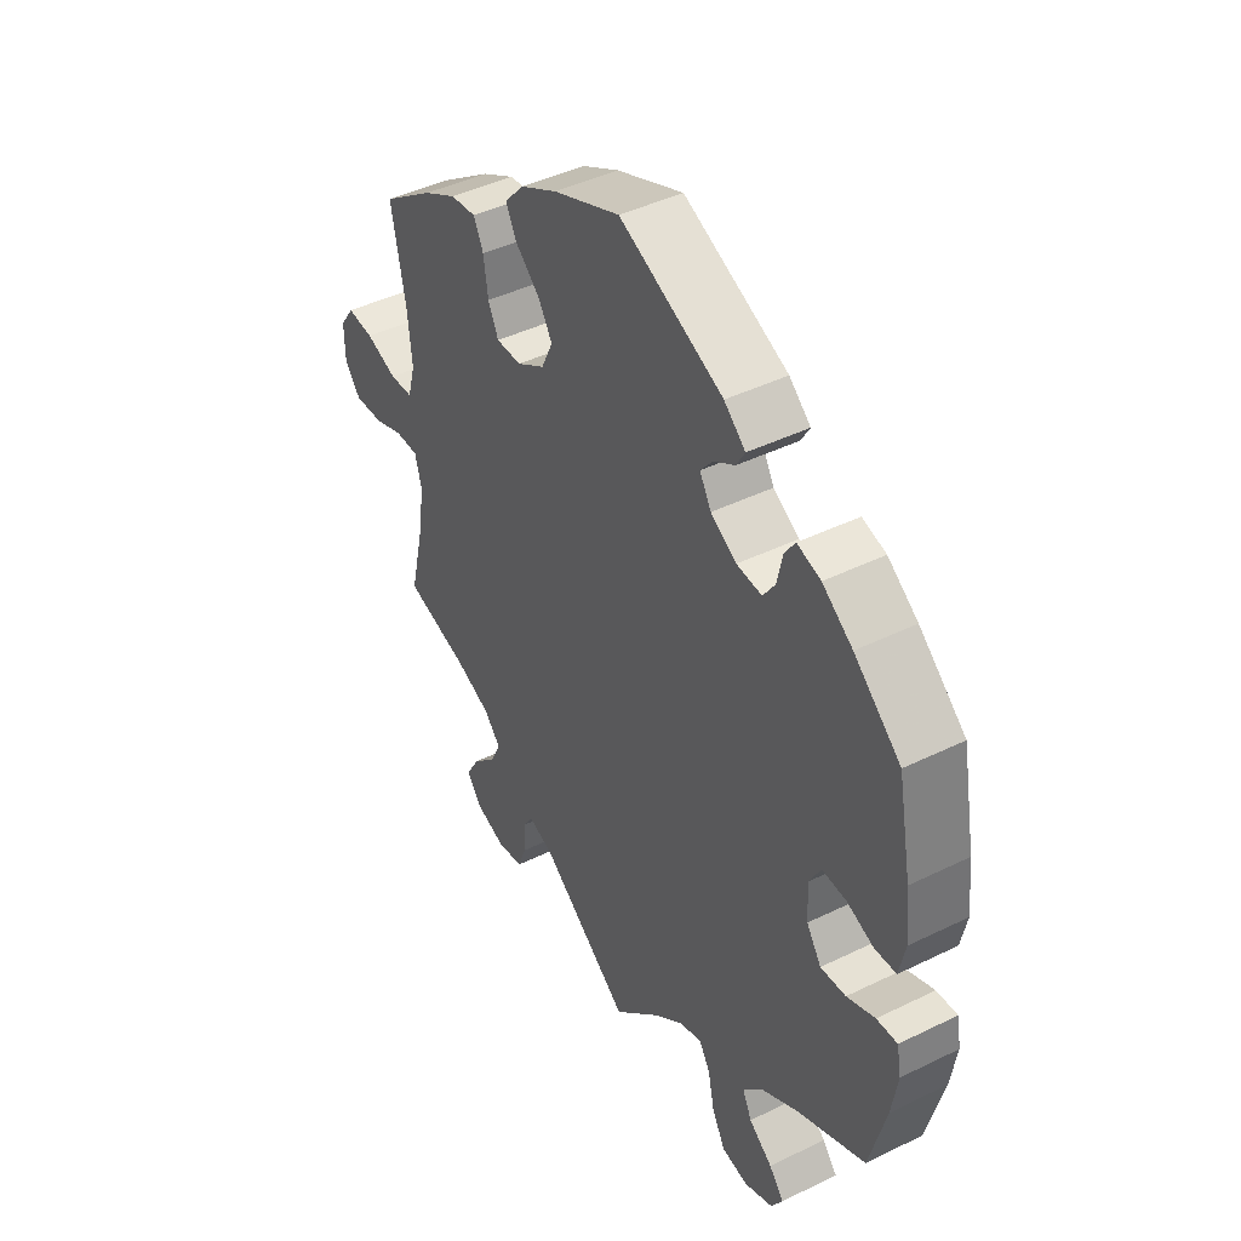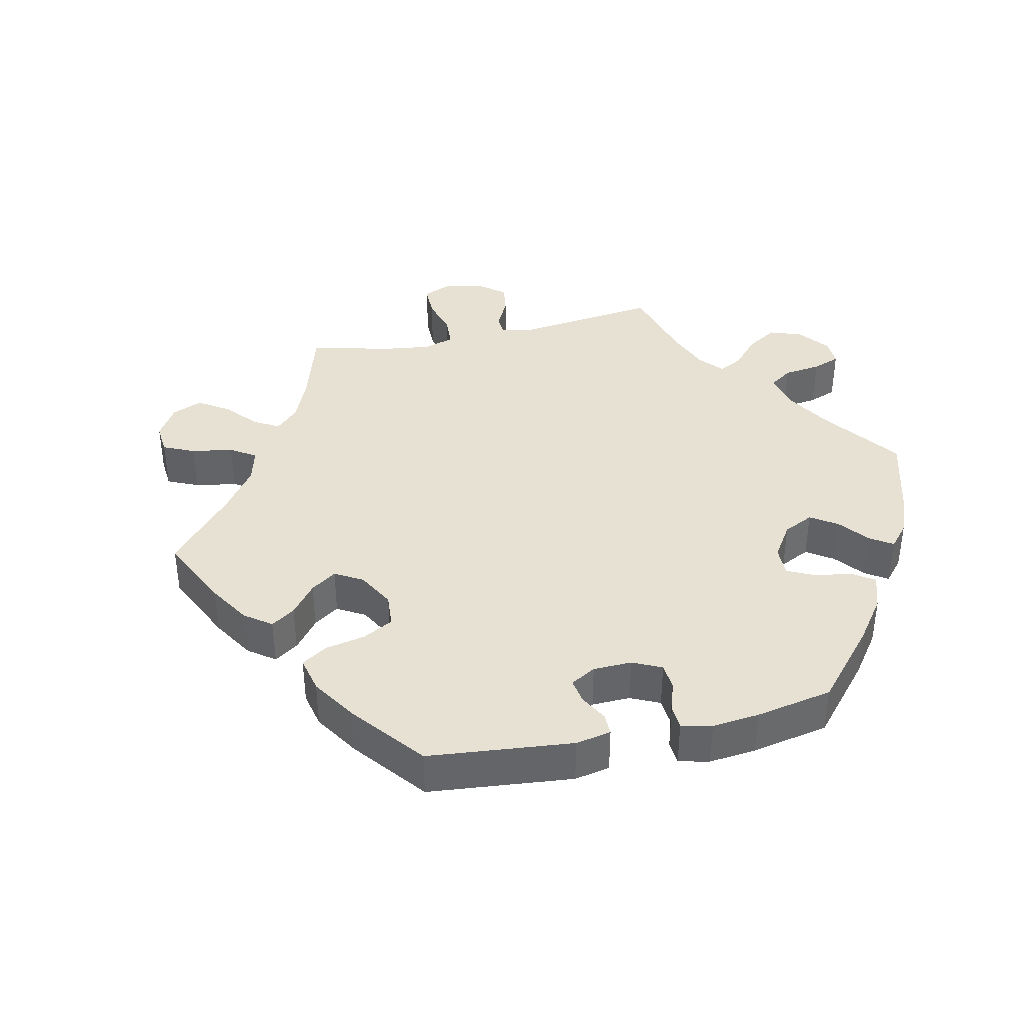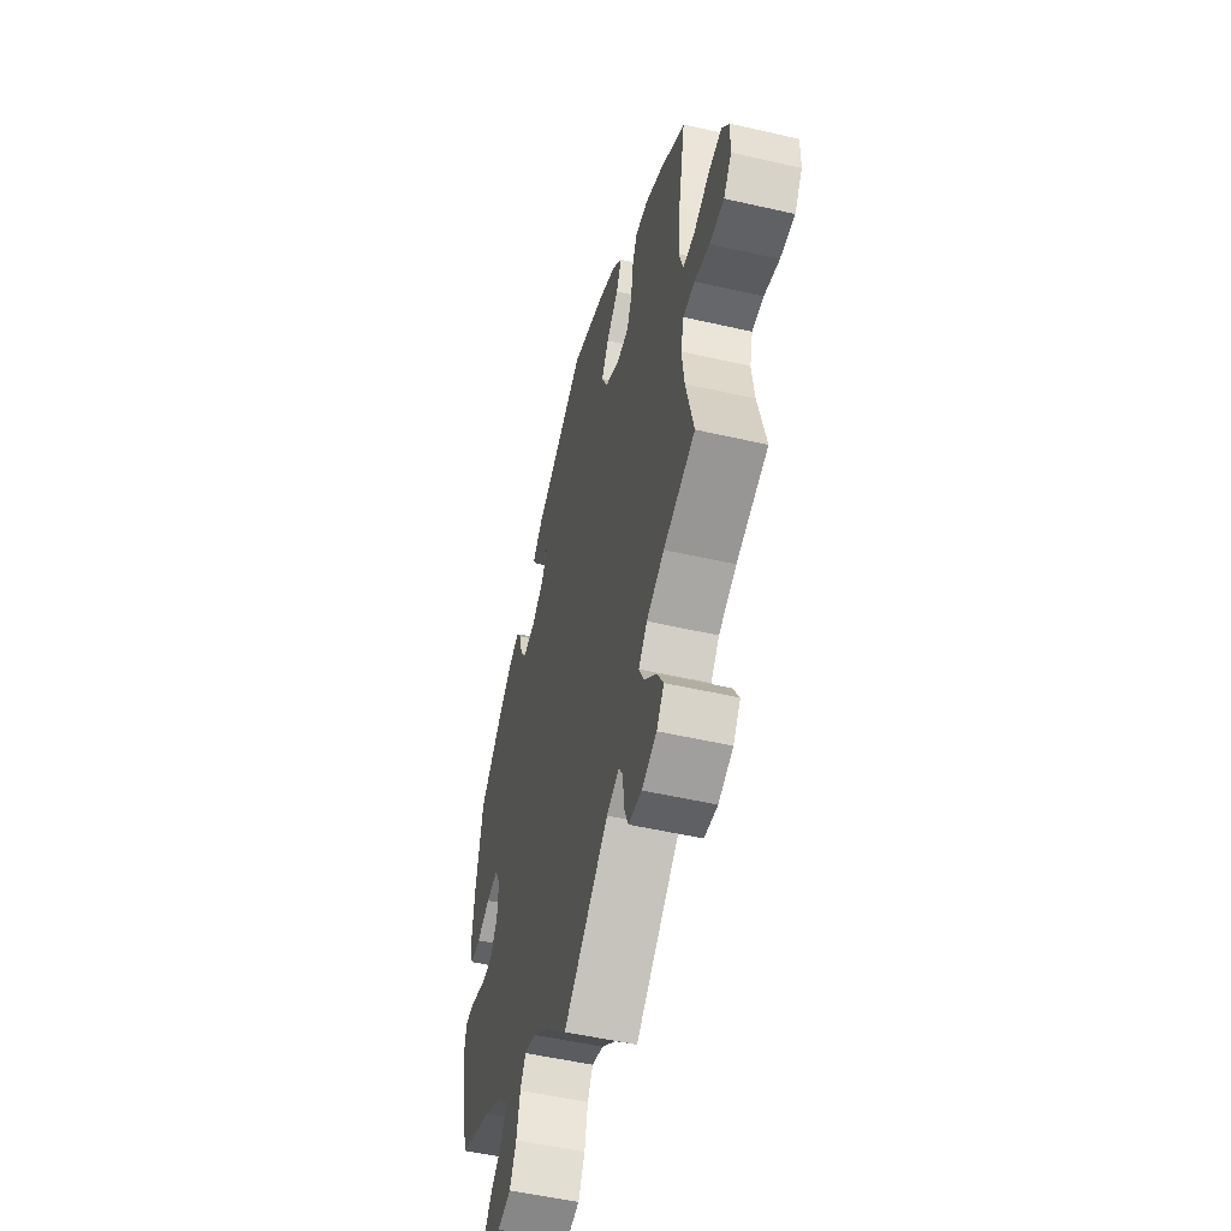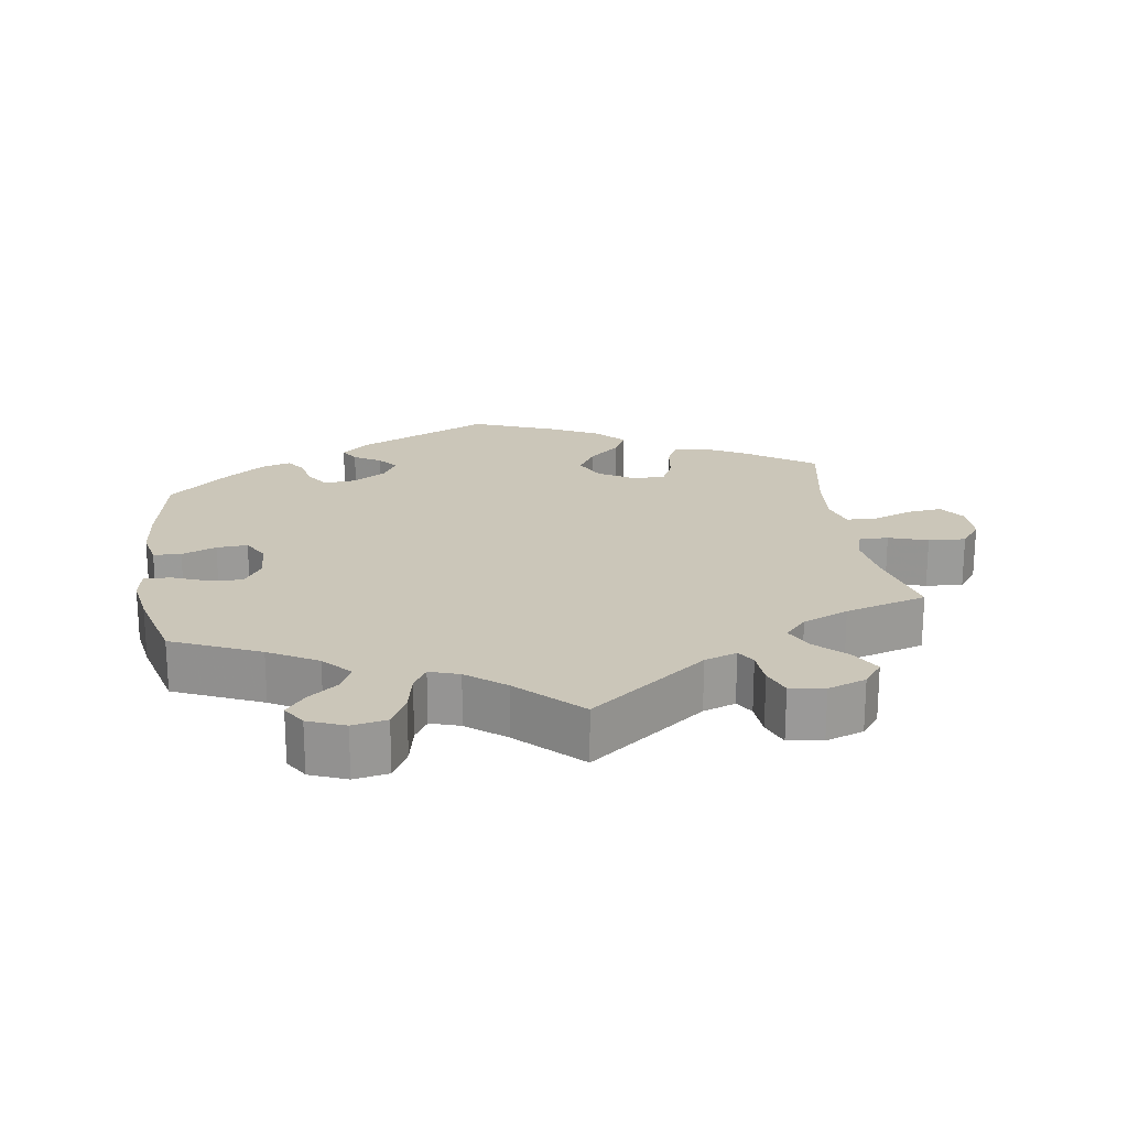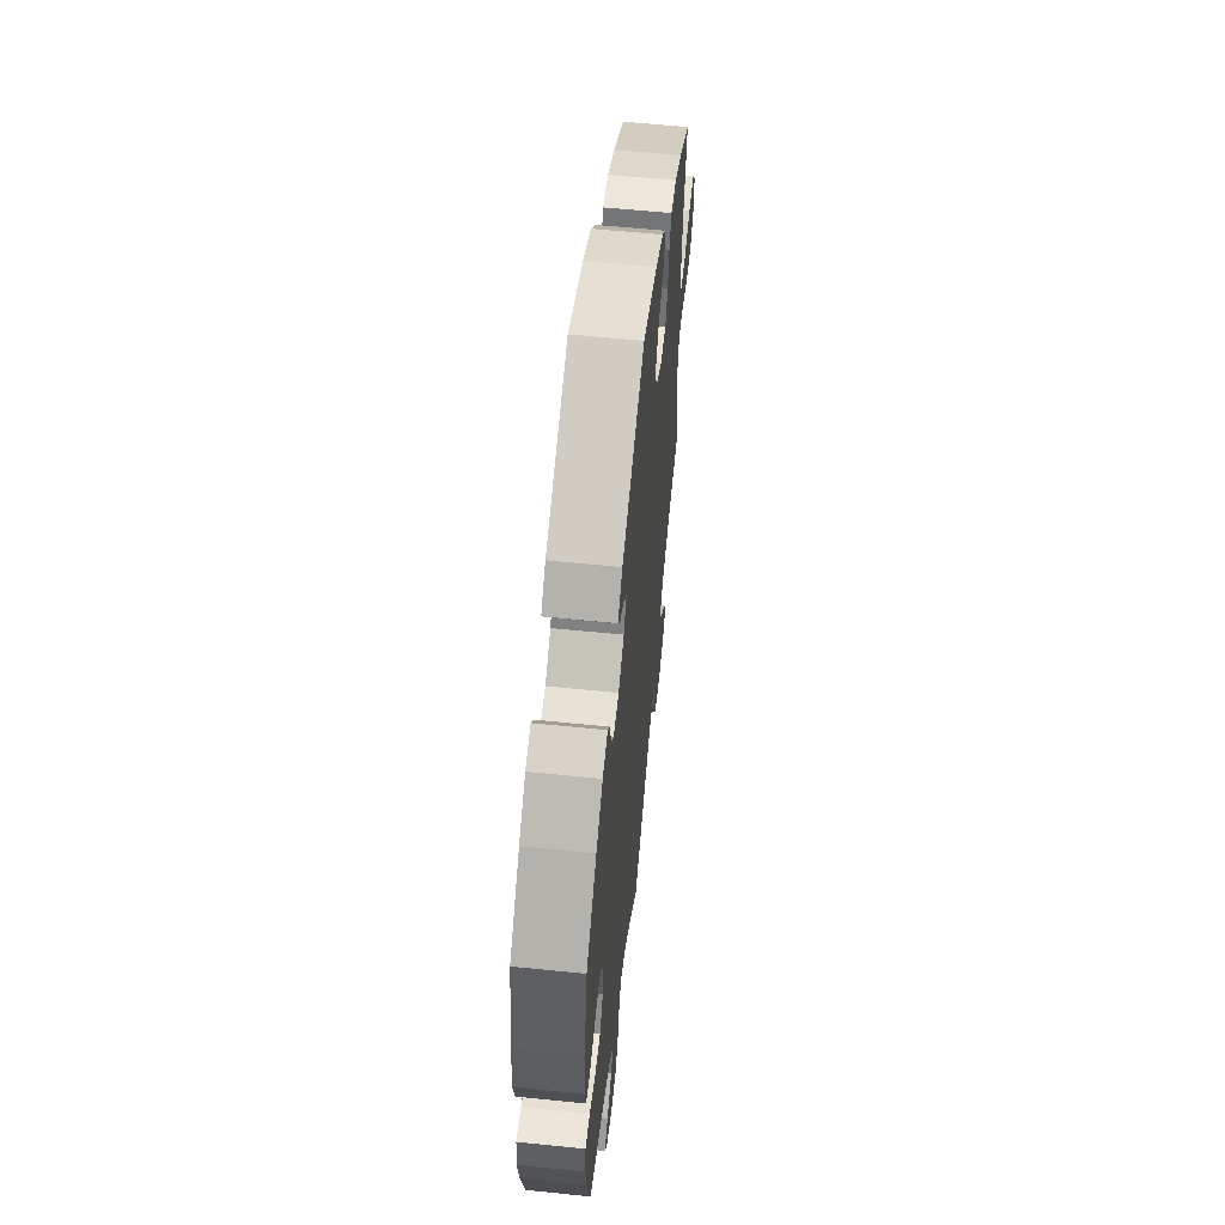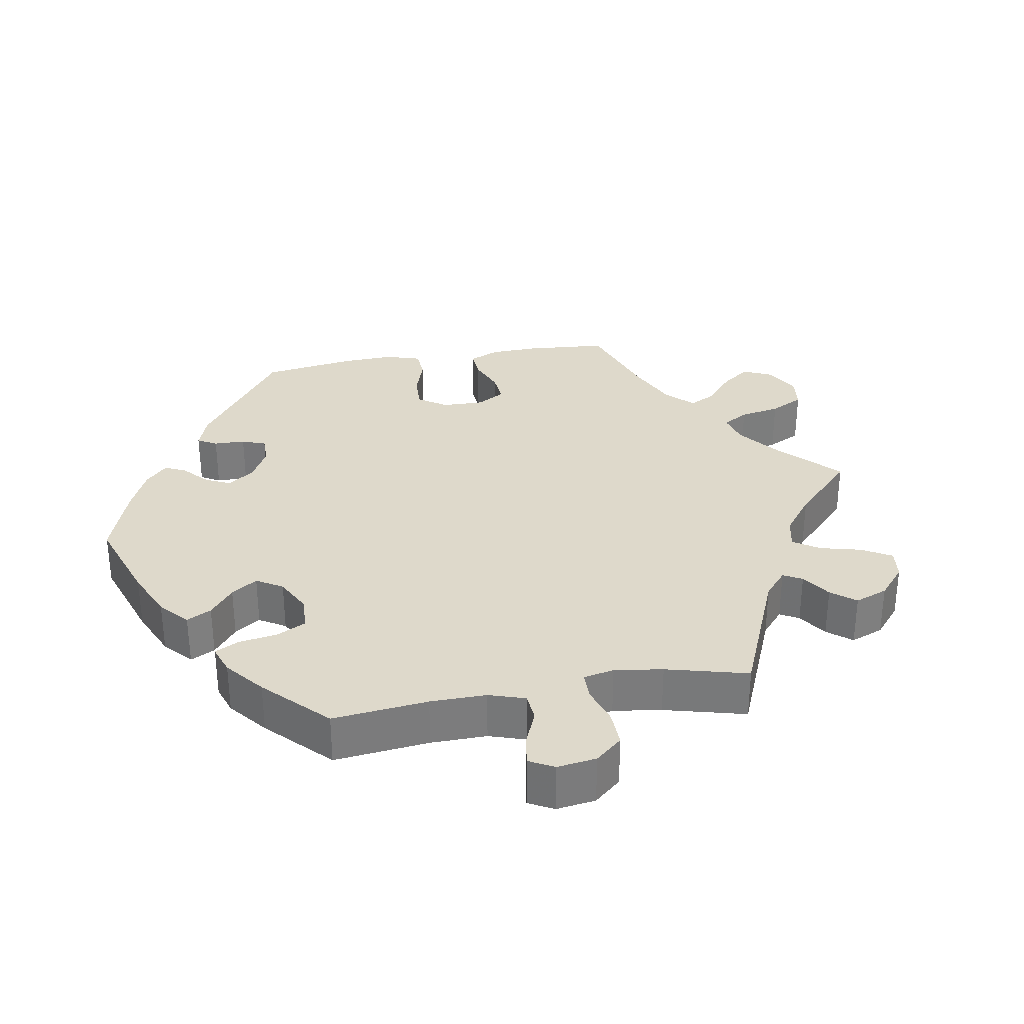
<metadata>
{"format":"obj","ext":"obj","renderer":"f3d","projection":"perspective","resolution":1024,"background":"white","views":[{"elev":43.3,"azim":59.9,"up":"+Z"},{"elev":38.9,"azim":17.5,"up":"+Y"},{"elev":-52.1,"azim":-103.9,"up":"+Z"},{"elev":20.8,"azim":171.3,"up":"+Y"},{"elev":58.9,"azim":96.0,"up":"+Z"},{"elev":31.7,"azim":139.9,"up":"+Y"}]}
</metadata>
<code>
v 0.525 0.07 0.158
v 0.533 0.07 0.082
v 0.522 0.07 0.03
v 0.483 0.07 0.028
v 0.434 0.07 0.047
v 0.39 0.07 0.05
v 0.369 0.07 0.012
v 0.372 0.07 -0.046
v 0.399 0.07 -0.086
v 0.445 0.07 -0.083
v 0.496 0.07 -0.063
v 0.534 0.07 -0.061
v 0.542 0.07 -0.104
v 0.531 0.07 -0.172
v 0.501 0.07 -0.289
v 0.377 0.07 -0.344
v 0.308 0.07 -0.383
v 0.272 0.07 -0.423
v 0.289 0.07 -0.459
v 0.332 0.07 -0.492
v 0.359 0.07 -0.525
v 0.338 0.07 -0.559
v 0.286 0.07 -0.58
v 0.237 0.07 -0.571
v 0.213 0.07 -0.526
v 0.201 0.07 -0.47
v 0.181 0.07 -0.437
v 0.139 0.07 -0.451
v 0.085 0.07 -0.494
v 0 0.07 -0.578
v -0.165 0.07 -0.453
v -0.211 0.07 -0.437
v -0.227 0.07 -0.463
v -0.23 0.07 -0.512
v -0.246 0.07 -0.553
v -0.295 0.07 -0.561
v -0.349 0.07 -0.542
v -0.376 0.07 -0.507
v -0.352 0.07 -0.465
v -0.309 0.07 -0.423
v -0.289 0.07 -0.383
v -0.32 0.07 -0.349
v -0.385 0.07 -0.322
v -0.501 0.07 -0.289
v -0.473 0.07 -0.172
v -0.464 0.07 -0.102
v -0.476 0.07 -0.058
v -0.518 0.07 -0.058
v -0.573 0.07 -0.077
v -0.626 0.07 -0.08
v -0.655 0.07 -0.042
v -0.656 0.07 0.013
v -0.63 0.07 0.05
v -0.581 0.07 0.045
v -0.524 0.07 0.024
v -0.481 0.07 0.026
v -0.467 0.07 0.076
v -0.475 0.07 0.156
v -0.501 0.07 0.288
v -0.406 0.07 0.354
v -0.345 0.07 0.387
v -0.298 0.07 0.392
v -0.28 0.07 0.355
v -0.272 0.07 0.3
v -0.253 0.07 0.26
v -0.207 0.07 0.26
v -0.156 0.07 0.291
v -0.135 0.07 0.335
v -0.161 0.07 0.377
v -0.205 0.07 0.416
v -0.225 0.07 0.455
v -0.189 0.07 0.494
v -0.122 0.07 0.529
v 0 0.07 0.577
v 0.19 0.07 0.491
v 0.229 0.07 0.457
v 0.213 0.07 0.43
v 0.175 0.07 0.407
v 0.152 0.07 0.379
v 0.173 0.07 0.343
v 0.22 0.07 0.314
v 0.266 0.07 0.31
v 0.288 0.07 0.342
v 0.298 0.07 0.388
v 0.317 0.07 0.416
v 0.36 0.07 0.403
v 0.415 0.07 0.363
v 0.5 0.07 0.289
v 0.525 0 0.158
v 0.533 0 0.082
v 0.522 0 0.03
v 0.483 0 0.028
v 0.434 0 0.047
v 0.39 0 0.05
v 0.369 0 0.012
v 0.372 0 -0.046
v 0.399 0 -0.086
v 0.445 0 -0.083
v 0.496 0 -0.063
v 0.534 0 -0.061
v 0.542 0 -0.104
v 0.531 0 -0.172
v 0.501 0 -0.289
v 0.377 0 -0.344
v 0.308 0 -0.383
v 0.272 0 -0.423
v 0.289 0 -0.459
v 0.332 0 -0.492
v 0.359 0 -0.525
v 0.338 0 -0.559
v 0.286 0 -0.58
v 0.237 0 -0.571
v 0.213 0 -0.526
v 0.201 0 -0.47
v 0.181 0 -0.437
v 0.139 0 -0.451
v 0.085 0 -0.494
v 0 0 -0.578
v -0.165 0 -0.453
v -0.211 0 -0.437
v -0.227 0 -0.463
v -0.23 0 -0.512
v -0.246 0 -0.553
v -0.295 0 -0.561
v -0.349 0 -0.542
v -0.376 0 -0.507
v -0.352 0 -0.465
v -0.309 0 -0.423
v -0.289 0 -0.383
v -0.32 0 -0.349
v -0.385 0 -0.322
v -0.501 0 -0.289
v -0.473 0 -0.172
v -0.464 0 -0.102
v -0.476 0 -0.058
v -0.518 0 -0.058
v -0.573 0 -0.077
v -0.626 0 -0.08
v -0.655 0 -0.042
v -0.656 0 0.013
v -0.63 0 0.05
v -0.581 0 0.045
v -0.524 0 0.024
v -0.481 0 0.026
v -0.467 0 0.076
v -0.475 0 0.156
v -0.501 0 0.288
v -0.406 0 0.354
v -0.345 0 0.387
v -0.298 0 0.392
v -0.28 0 0.355
v -0.272 0 0.3
v -0.253 0 0.26
v -0.207 0 0.26
v -0.156 0 0.291
v -0.135 0 0.335
v -0.161 0 0.377
v -0.205 0 0.416
v -0.225 0 0.455
v -0.189 0 0.494
v -0.122 0 0.529
v 0 0 0.577
v 0.19 0 0.491
v 0.229 0 0.457
v 0.213 0 0.43
v 0.175 0 0.407
v 0.152 0 0.379
v 0.173 0 0.343
v 0.22 0 0.314
v 0.266 0 0.31
v 0.288 0 0.342
v 0.298 0 0.388
v 0.317 0 0.416
v 0.36 0 0.403
v 0.415 0 0.363
v 0.5 0 0.289
f 83 84 85 86
f 82 83 86 87
f 75 76 77 78
f 75 78 79
f 74 75 79
f 73 74 79 80
f 69 70 71 72
f 68 69 72 73
f 61 62 63 64
f 61 64 65
f 58 59 60 61
f 57 58 61 65
f 56 57 65 66
f 52 53 54 55
f 52 55 56
f 51 52 56
f 48 49 50 51
f 47 48 51 56
f 46 47 56 66
f 43 44 45
f 42 43 45 46
f 41 42 46 66
f 37 38 39 40
f 37 40 41
f 36 37 41
f 33 34 35 36
f 32 33 36 41
f 31 32 41 66
f 29 30 31 66
f 23 24 25 26
f 23 26 27
f 22 23 27
f 19 20 21 22
f 19 22 27
f 18 19 27
f 17 18 27
f 16 17 27 28
f 14 15 16
f 13 14 16 28
f 10 11 12 13
f 9 10 13 28
f 2 3 4 5
f 2 5 6
f 1 2 6
f 82 87 88 1
f 68 73 80
f 67 68 80 81
f 8 9 28 29
f 7 8 29 66
f 6 7 66 67
f 67 81 82
f 1 6 67 82
f 174 173 172 171
f 175 174 171 170
f 166 165 164 163
f 167 166 163
f 167 163 162
f 168 167 162 161
f 160 159 158 157
f 161 160 157 156
f 152 151 150 149
f 153 152 149
f 149 148 147 146
f 153 149 146 145
f 154 153 145 144
f 143 142 141 140
f 144 143 140
f 144 140 139
f 139 138 137 136
f 144 139 136 135
f 154 144 135 134
f 133 132 131
f 134 133 131 130
f 154 134 130 129
f 128 127 126 125
f 129 128 125
f 129 125 124
f 124 123 122 121
f 129 124 121 120
f 154 129 120 119
f 154 119 118 117
f 114 113 112 111
f 115 114 111
f 115 111 110
f 110 109 108 107
f 115 110 107
f 115 107 106
f 115 106 105
f 116 115 105 104
f 104 103 102
f 116 104 102 101
f 101 100 99 98
f 116 101 98 97
f 93 92 91 90
f 94 93 90
f 94 90 89
f 89 176 175 170
f 168 161 156
f 169 168 156 155
f 117 116 97 96
f 154 117 96 95
f 155 154 95 94
f 170 169 155
f 170 155 94 89
f 1 89 90 2
f 2 90 91 3
f 3 91 92 4
f 4 92 93 5
f 5 93 94 6
f 6 94 95 7
f 7 95 96 8
f 8 96 97 9
f 9 97 98 10
f 10 98 99 11
f 11 99 100 12
f 12 100 101 13
f 13 101 102 14
f 14 102 103 15
f 15 103 104 16
f 16 104 105 17
f 17 105 106 18
f 18 106 107 19
f 19 107 108 20
f 20 108 109 21
f 21 109 110 22
f 22 110 111 23
f 23 111 112 24
f 24 112 113 25
f 25 113 114 26
f 26 114 115 27
f 27 115 116 28
f 28 116 117 29
f 29 117 118 30
f 30 118 119 31
f 31 119 120 32
f 32 120 121 33
f 33 121 122 34
f 34 122 123 35
f 35 123 124 36
f 36 124 125 37
f 37 125 126 38
f 38 126 127 39
f 39 127 128 40
f 40 128 129 41
f 41 129 130 42
f 42 130 131 43
f 43 131 132 44
f 44 132 133 45
f 45 133 134 46
f 46 134 135 47
f 47 135 136 48
f 48 136 137 49
f 49 137 138 50
f 50 138 139 51
f 51 139 140 52
f 52 140 141 53
f 53 141 142 54
f 54 142 143 55
f 55 143 144 56
f 56 144 145 57
f 57 145 146 58
f 58 146 147 59
f 59 147 148 60
f 60 148 149 61
f 61 149 150 62
f 62 150 151 63
f 63 151 152 64
f 64 152 153 65
f 65 153 154 66
f 66 154 155 67
f 67 155 156 68
f 68 156 157 69
f 69 157 158 70
f 70 158 159 71
f 71 159 160 72
f 72 160 161 73
f 73 161 162 74
f 74 162 163 75
f 75 163 164 76
f 76 164 165 77
f 77 165 166 78
f 78 166 167 79
f 79 167 168 80
f 80 168 169 81
f 81 169 170 82
f 82 170 171 83
f 83 171 172 84
f 84 172 173 85
f 85 173 174 86
f 86 174 175 87
f 87 175 176 88
f 88 176 89 1

</code>
